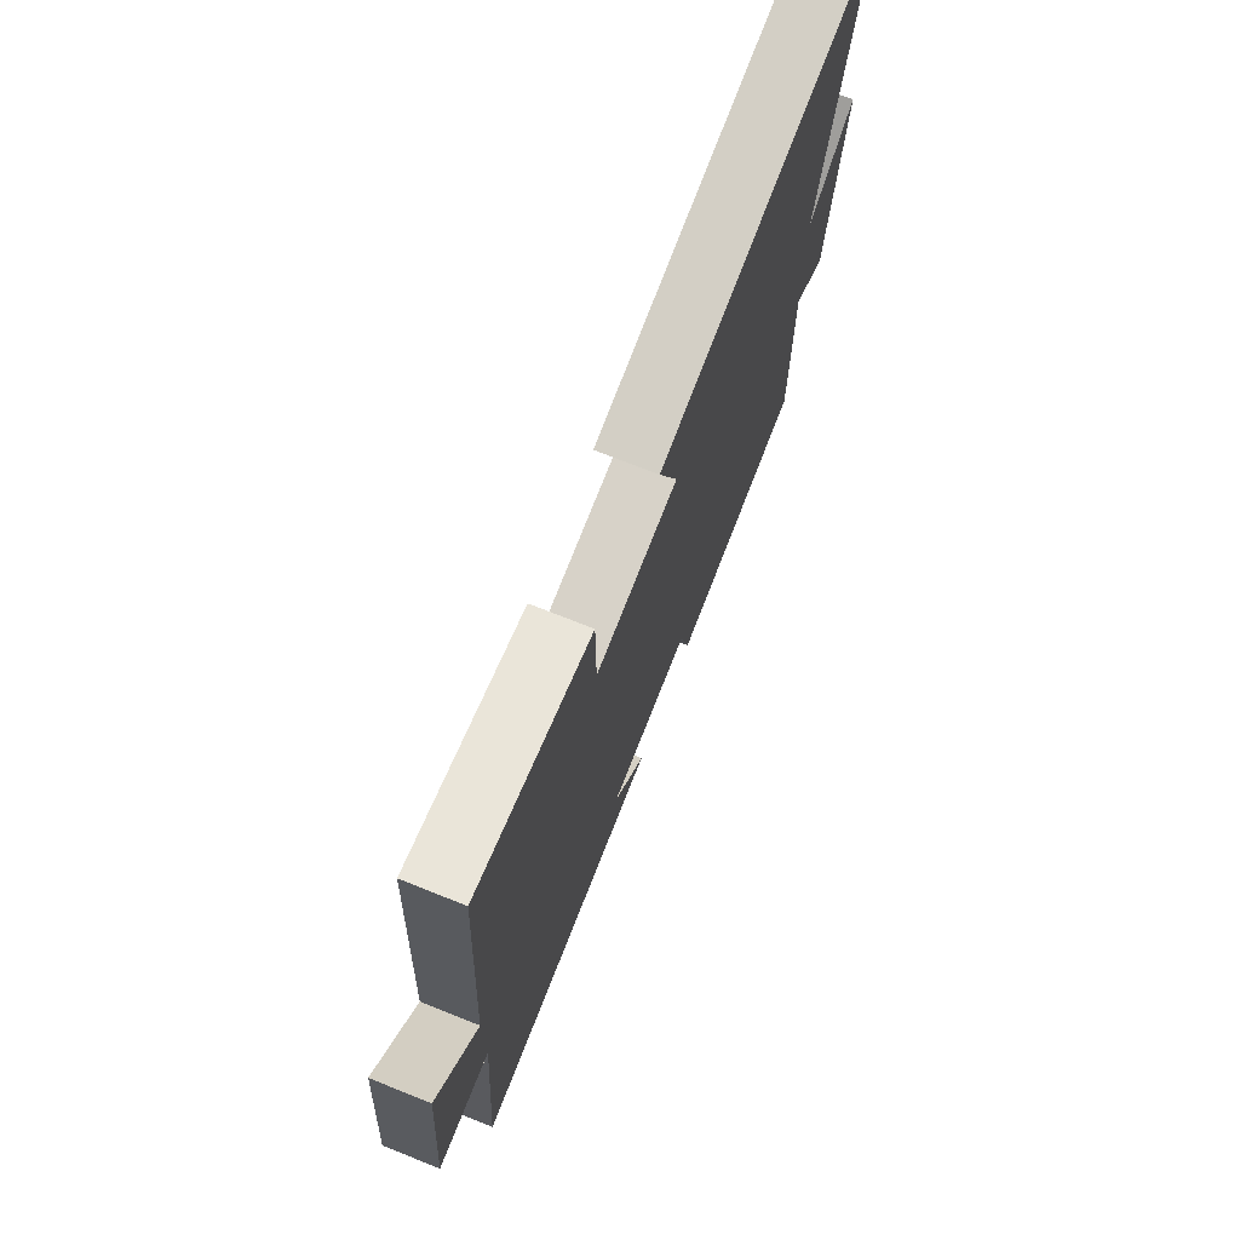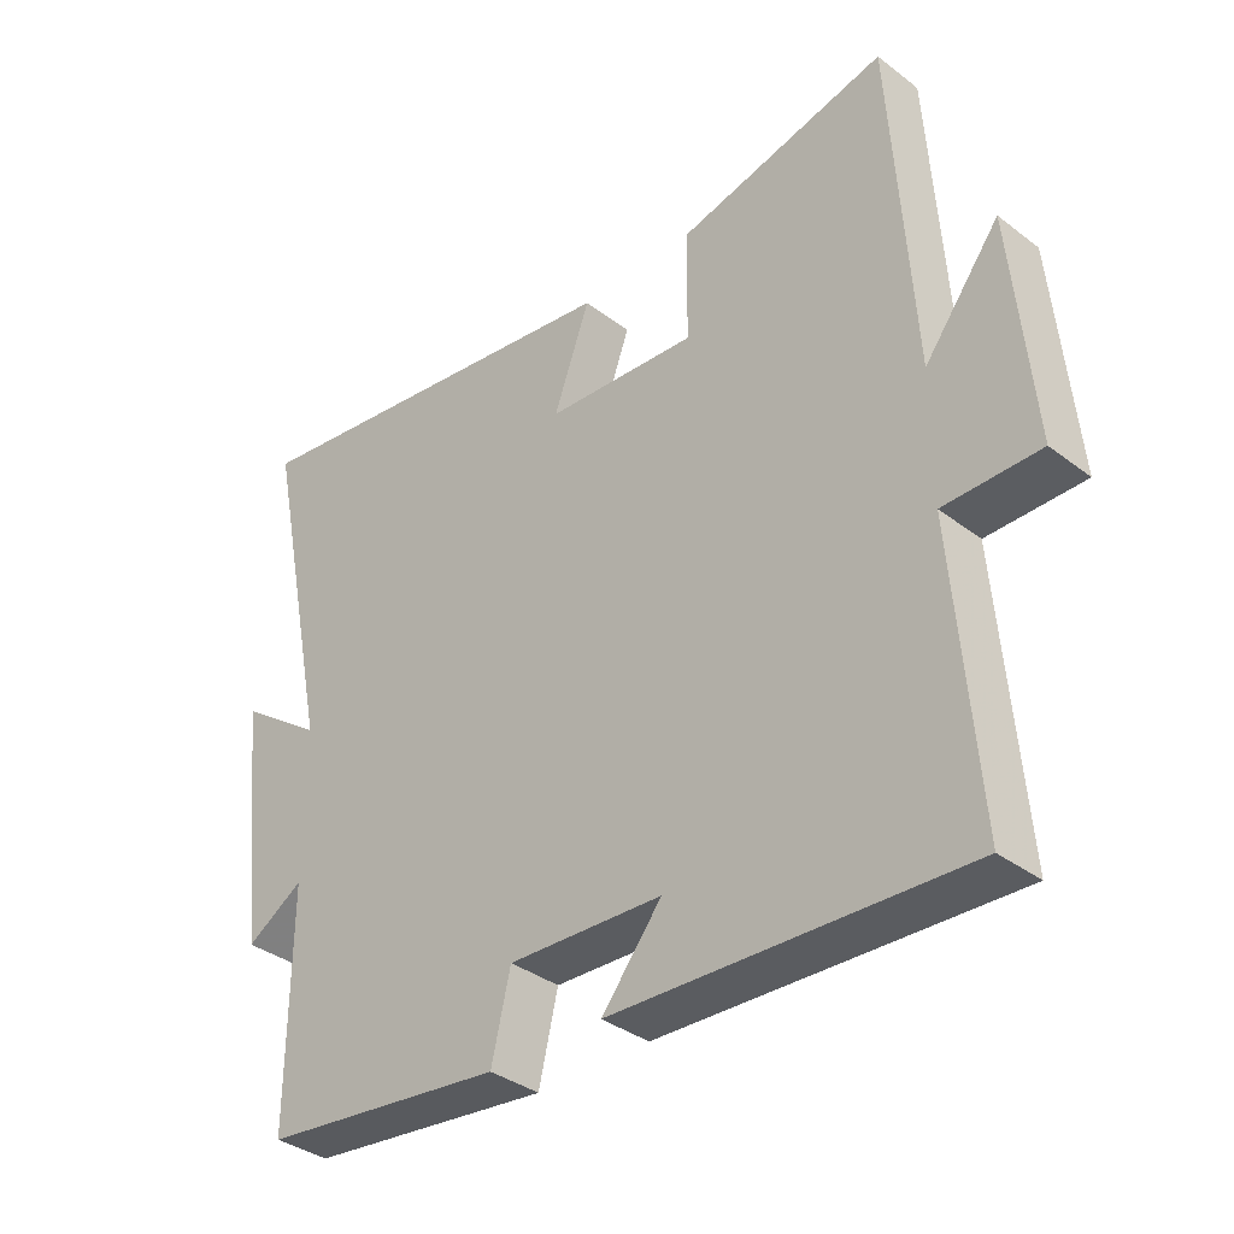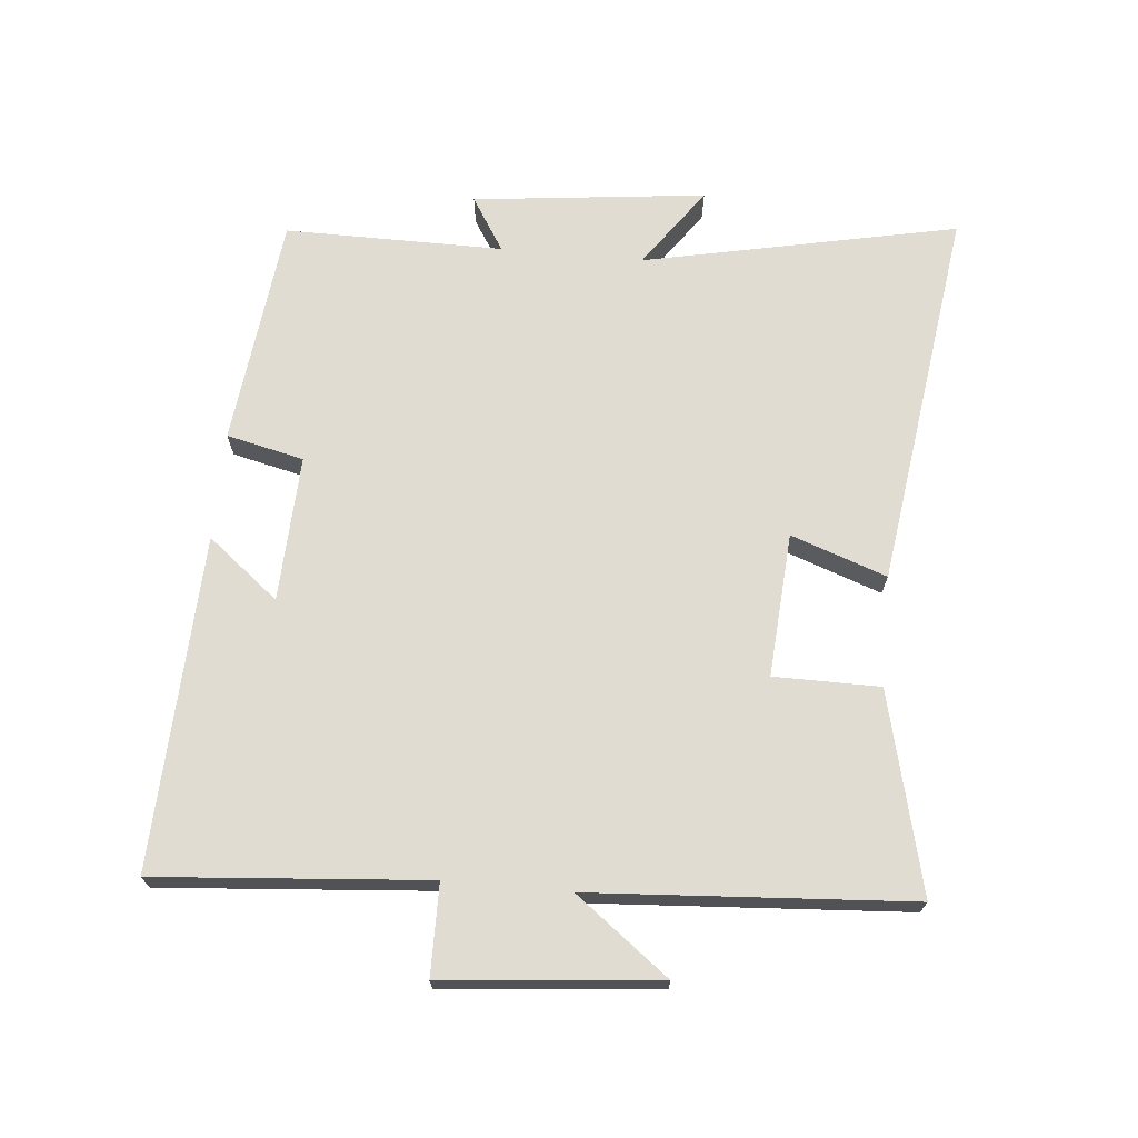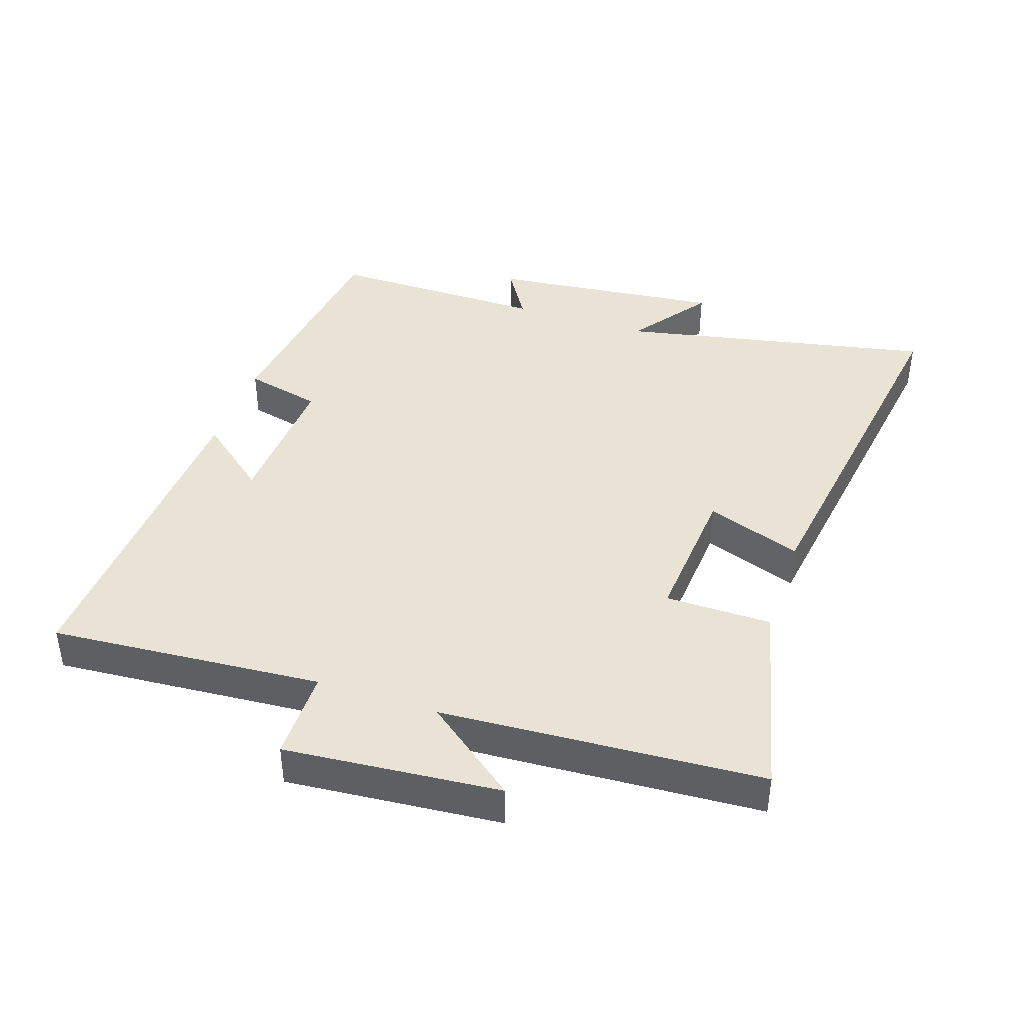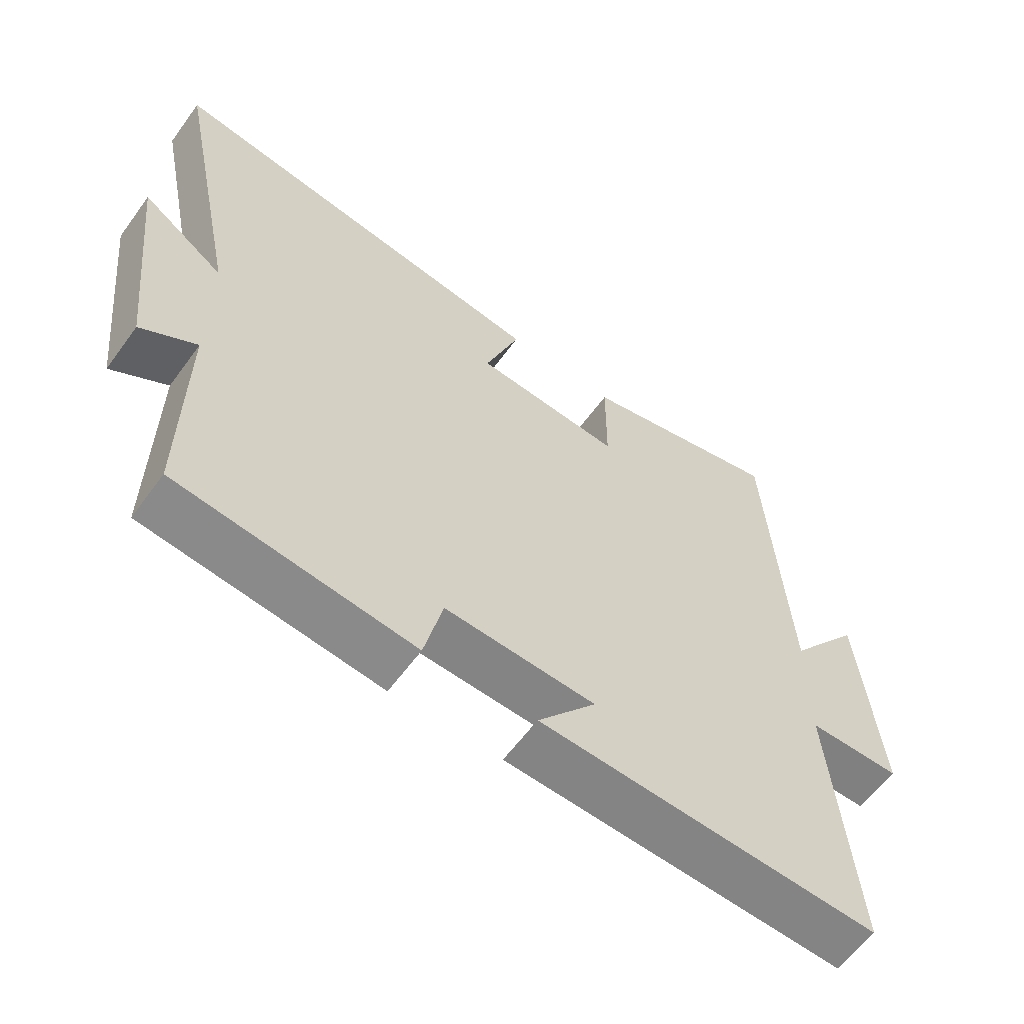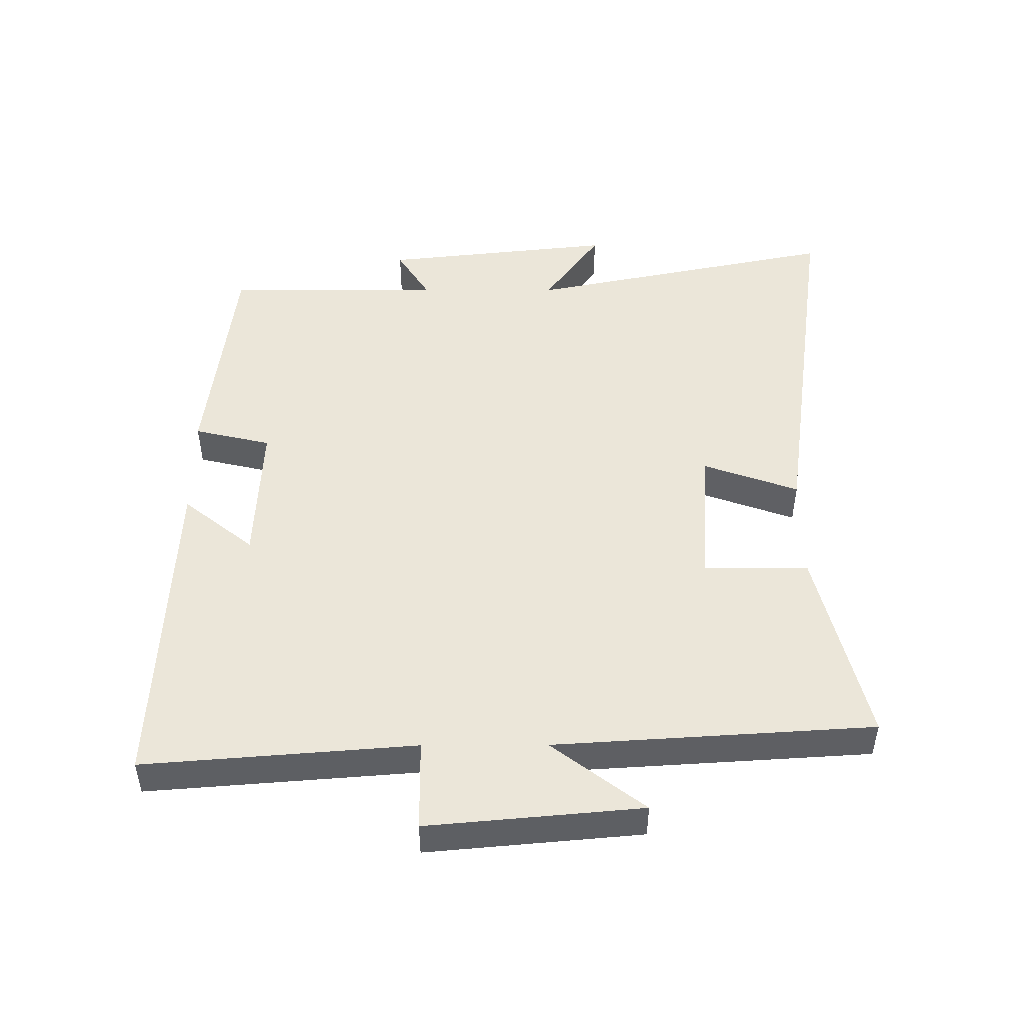
<metadata>
{"format":"obj","ext":"obj","renderer":"f3d","projection":"perspective","resolution":1024,"background":"white","views":[{"elev":72.7,"azim":-68.3,"up":"+Z"},{"elev":-35.9,"azim":-134.9,"up":"+Z"},{"elev":69.3,"azim":-84.8,"up":"+Y"},{"elev":41.2,"azim":-71.2,"up":"+Y"},{"elev":-60.3,"azim":144.0,"up":"+Z"},{"elev":48.2,"azim":-90.2,"up":"+Y"}]}
</metadata>
<code>
v -0.533 0.07 -0.522
v -0.5 0.07 -0.105
v -0.64 0.07 -0.104
v -0.61 0.07 0.226
v -0.5 0.07 0.083
v -0.469 0.07 0.574
v -0.161 0.07 0.5
v -0.16 0.07 0.337
v 0.062 0.07 0.353
v 0.009 0.07 0.5
v 0.6 0.07 0.584
v 0.5 0.07 0.099
v 0.624 0.07 0.187
v 0.584 0.07 -0.173
v 0.5 0.07 -0.121
v 0.502 0.07 -0.458
v 0.146 0.07 -0.5
v 0.118 0.07 -0.381
v -0.108 0.07 -0.391
v -0.02 0.07 -0.5
v -0.533 0 -0.522
v -0.5 0 -0.105
v -0.64 0 -0.104
v -0.61 0 0.226
v -0.5 0 0.083
v -0.469 0 0.574
v -0.161 0 0.5
v -0.16 0 0.337
v 0.062 0 0.353
v 0.009 0 0.5
v 0.6 0 0.584
v 0.5 0 0.099
v 0.624 0 0.187
v 0.584 0 -0.173
v 0.5 0 -0.121
v 0.502 0 -0.458
v 0.146 0 -0.5
v 0.118 0 -0.381
v -0.108 0 -0.391
v -0.02 0 -0.5
f 19 20 1 2
f 18 19 2
f 15 16 17 18
f 15 18 2
f 12 13 14 15
f 12 15 2
f 9 10 11 12
f 12 2 3
f 9 12 3
f 8 9 3
f 5 6 7 8
f 5 8 3
f 3 4 5
f 22 21 40 39
f 22 39 38
f 38 37 36 35
f 22 38 35
f 35 34 33 32
f 22 35 32
f 32 31 30 29
f 23 22 32
f 23 32 29
f 23 29 28
f 28 27 26 25
f 23 28 25
f 25 24 23
f 1 21 22 2
f 2 22 23 3
f 3 23 24 4
f 4 24 25 5
f 5 25 26 6
f 6 26 27 7
f 7 27 28 8
f 8 28 29 9
f 9 29 30 10
f 10 30 31 11
f 11 31 32 12
f 12 32 33 13
f 13 33 34 14
f 14 34 35 15
f 15 35 36 16
f 16 36 37 17
f 17 37 38 18
f 18 38 39 19
f 19 39 40 20
f 20 40 21 1

</code>
